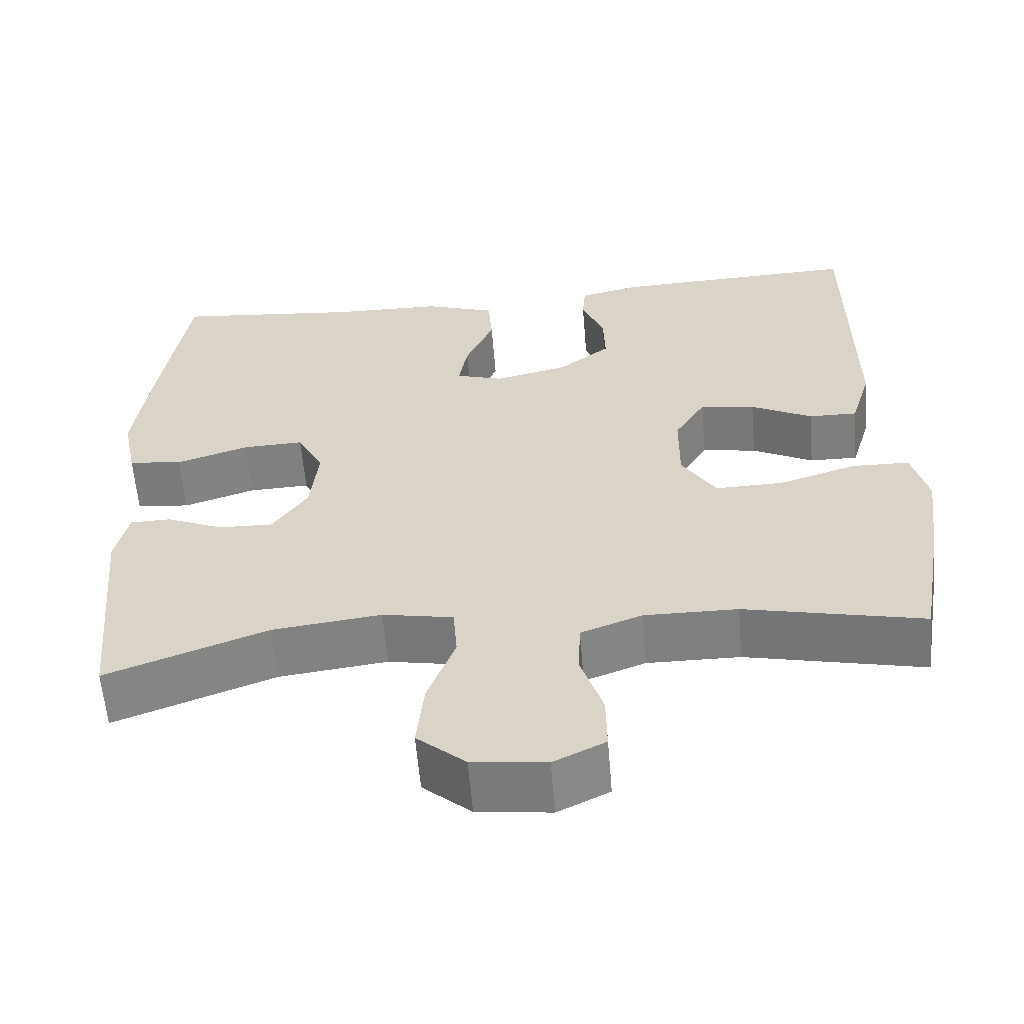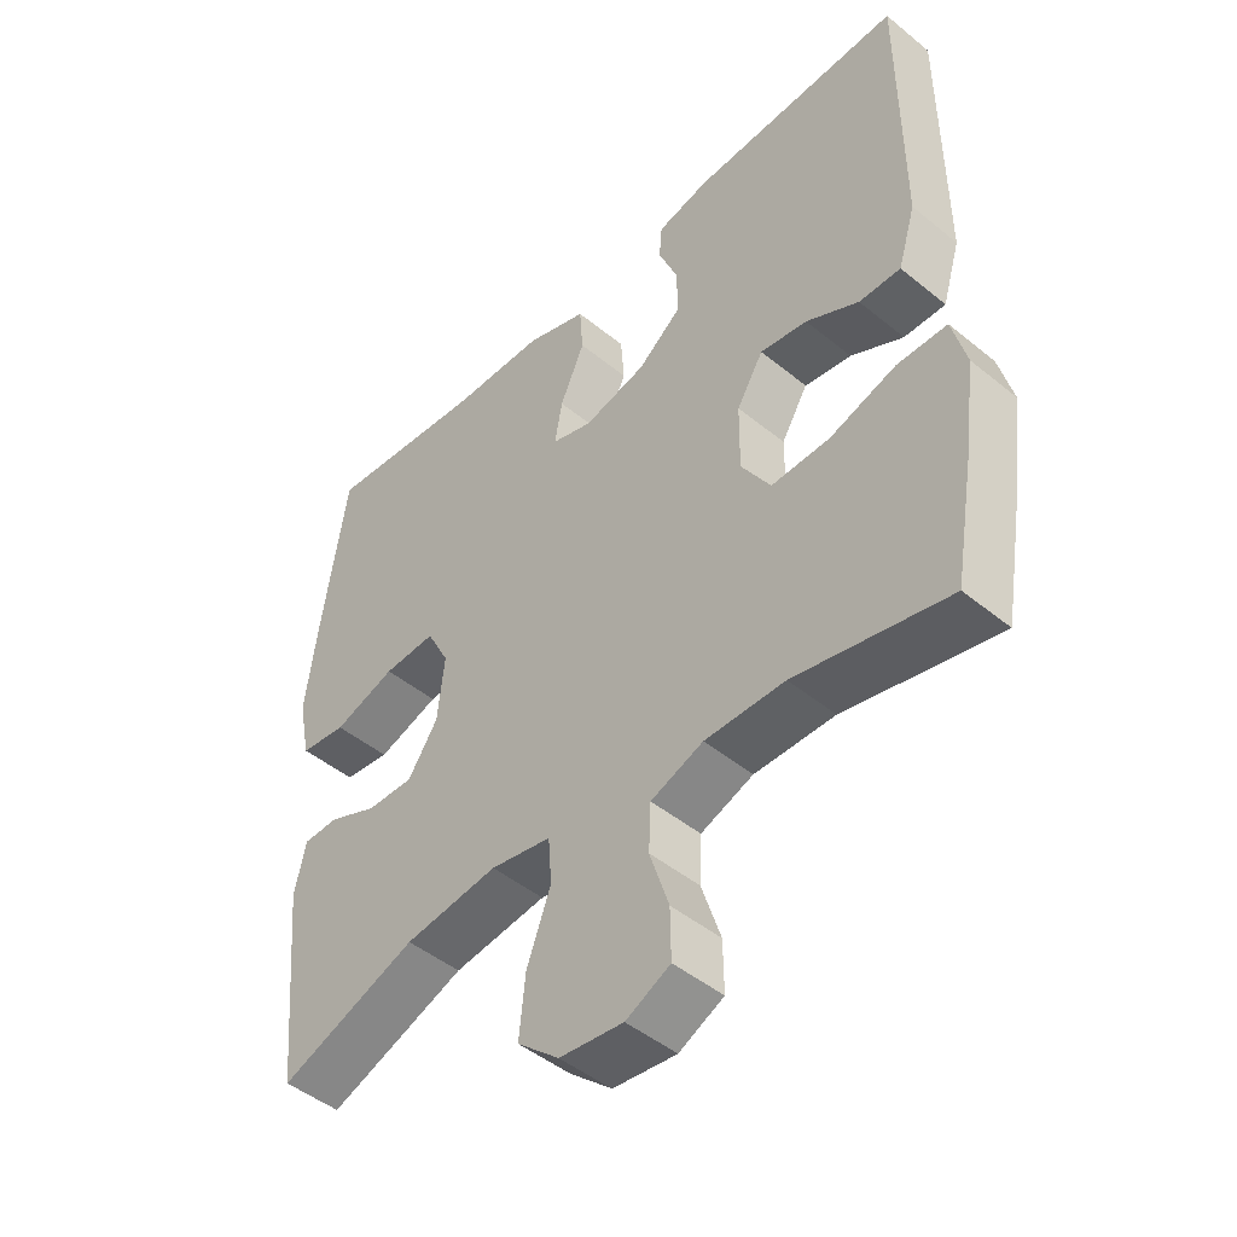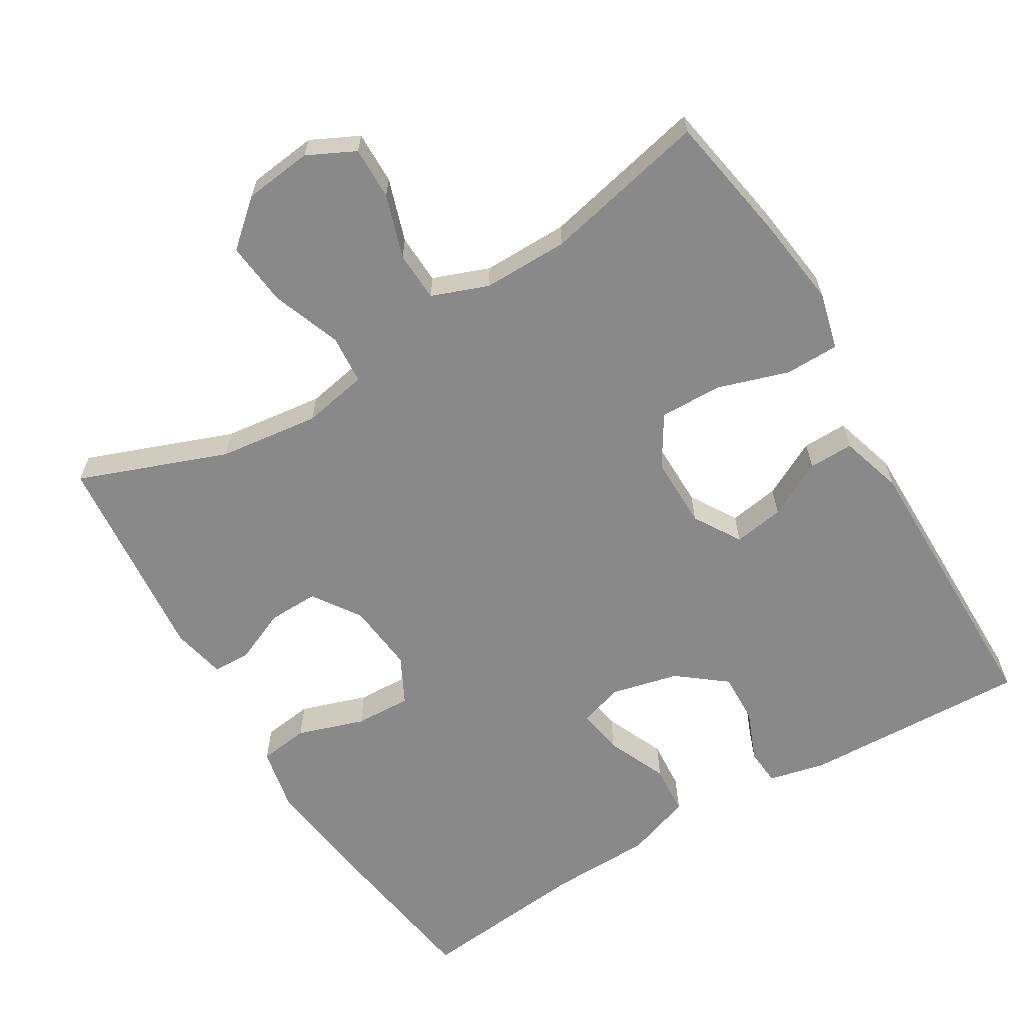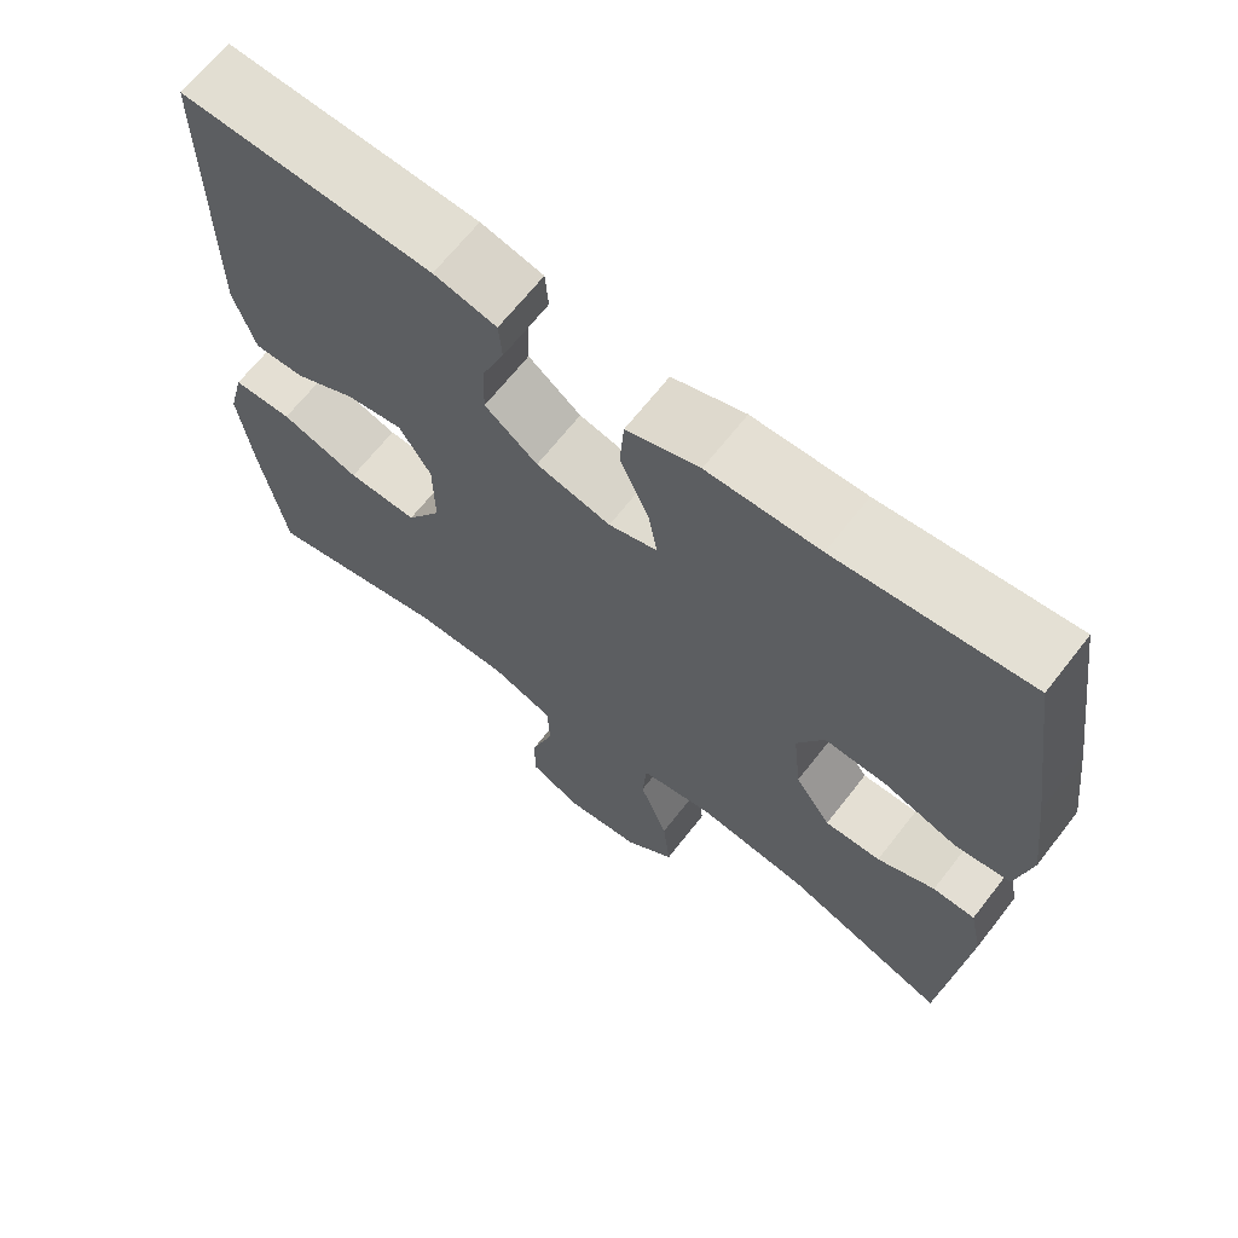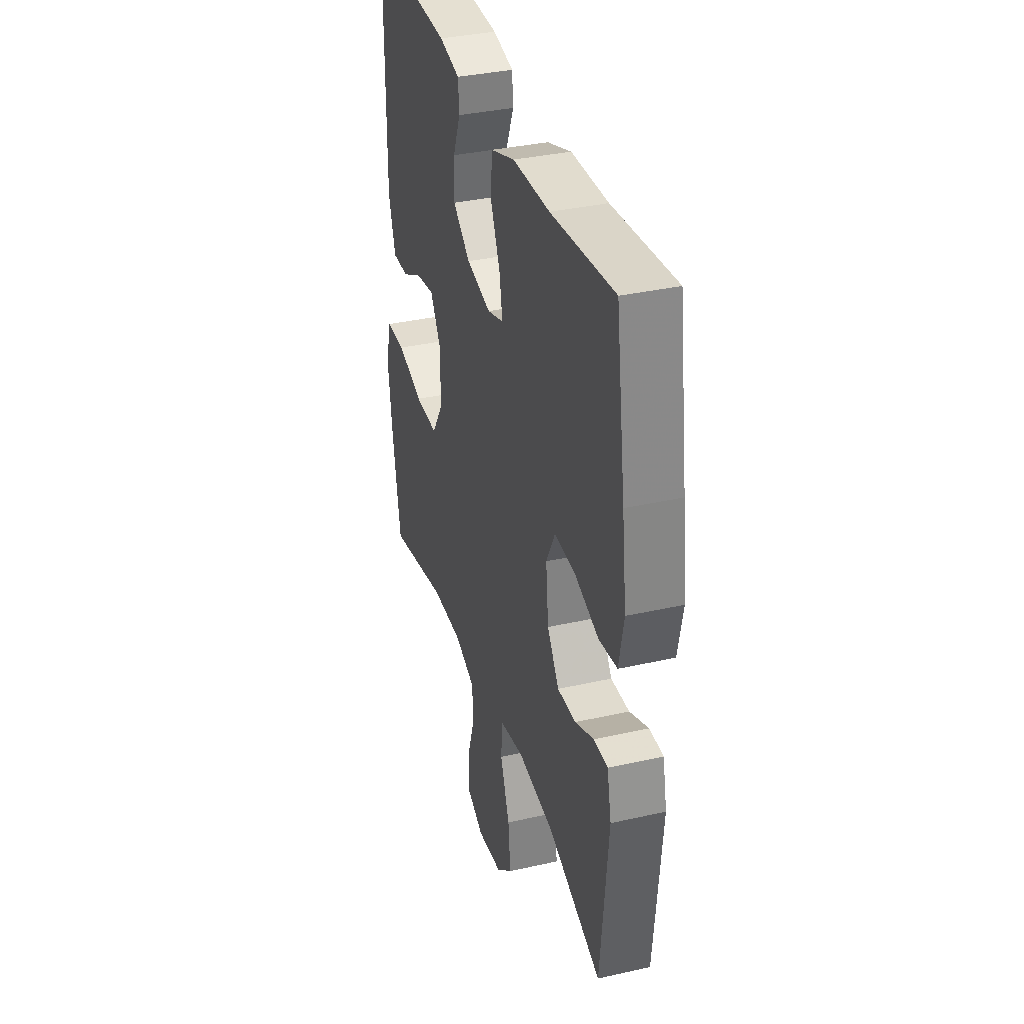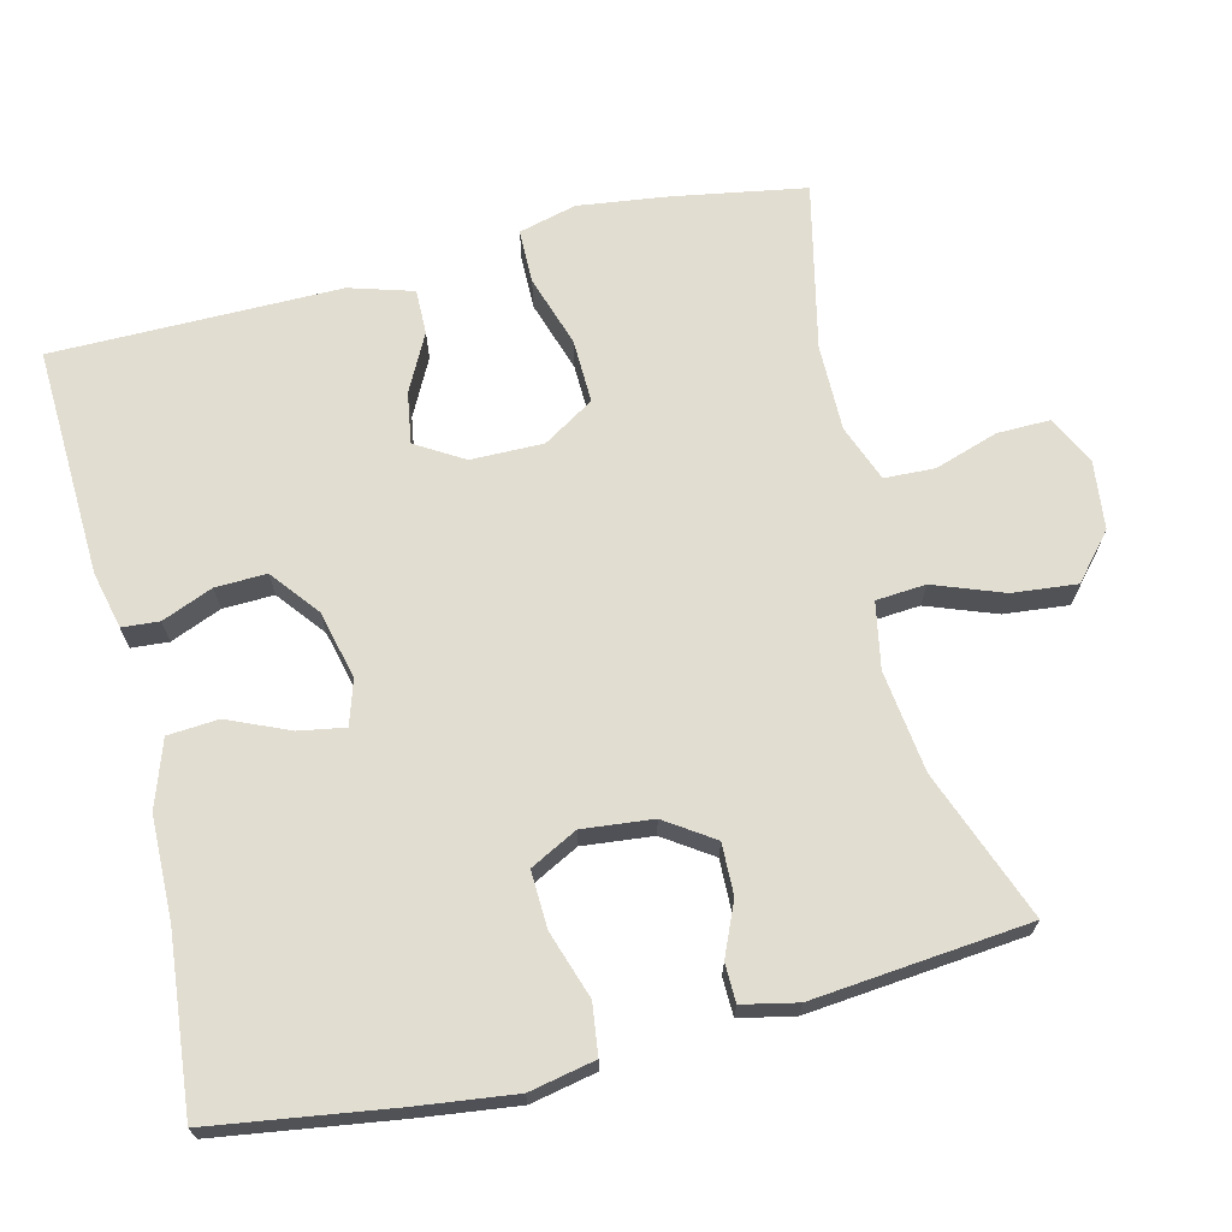
<metadata>
{"format":"obj","ext":"obj","renderer":"f3d","projection":"perspective","resolution":1024,"background":"white","views":[{"elev":-59.7,"azim":-175.3,"up":"+Z"},{"elev":-46.9,"azim":-132.8,"up":"+Z"},{"elev":-63.3,"azim":-149.0,"up":"+Y"},{"elev":66.9,"azim":38.0,"up":"+Z"},{"elev":35.4,"azim":73.3,"up":"+Z"},{"elev":68.6,"azim":76.1,"up":"+Y"}]}
</metadata>
<code>
v 0.5 0.07 -0.5
v 0.298 0.07 -0.424
v 0.161 0.07 -0.407
v 0.072 0.07 -0.424
v 0.067 0.07 -0.491
v 0.102 0.07 -0.585
v 0.111 0.07 -0.672
v 0.05 0.07 -0.725
v -0.043 0.07 -0.736
v -0.108 0.07 -0.704
v -0.107 0.07 -0.632
v -0.079 0.07 -0.546
v -0.082 0.07 -0.478
v -0.159 0.07 -0.449
v -0.276 0.07 -0.45
v -0.5 0.07 -0.5
v -0.531 0.07 -0.322
v -0.547 0.07 -0.2
v -0.527 0.07 -0.122
v -0.454 0.07 -0.121
v -0.357 0.07 -0.152
v -0.271 0.07 -0.154
v -0.228 0.07 -0.085
v -0.229 0.07 0.013
v -0.268 0.07 0.077
v -0.337 0.07 0.066
v -0.414 0.07 0.026
v -0.475 0.07 0.025
v -0.501 0.07 0.111
v -0.5 0.07 0.5
v -0.19 0.07 0.488
v -0.113 0.07 0.47
v -0.109 0.07 0.42
v -0.137 0.07 0.351
v -0.139 0.07 0.282
v -0.074 0.07 0.231
v 0.018 0.07 0.209
v 0.078 0.07 0.228
v 0.067 0.07 0.291
v 0.031 0.07 0.373
v 0.036 0.07 0.442
v 0.126 0.07 0.473
v 0.264 0.07 0.476
v 0.5 0.07 0.5
v 0.536 0.07 0.257
v 0.553 0.07 0.123
v 0.535 0.07 0.034
v 0.467 0.07 0.025
v 0.376 0.07 0.055
v 0.299 0.07 0.058
v 0.266 0.07 -0.006
v 0.276 0.07 -0.101
v 0.32 0.07 -0.166
v 0.389 0.07 -0.164
v 0.46 0.07 -0.133
v 0.512 0.07 -0.134
v 0.528 0.07 -0.208
v 0.5 0 -0.5
v 0.298 0 -0.424
v 0.161 0 -0.407
v 0.072 0 -0.424
v 0.067 0 -0.491
v 0.102 0 -0.585
v 0.111 0 -0.672
v 0.05 0 -0.725
v -0.043 0 -0.736
v -0.108 0 -0.704
v -0.107 0 -0.632
v -0.079 0 -0.546
v -0.082 0 -0.478
v -0.159 0 -0.449
v -0.276 0 -0.45
v -0.5 0 -0.5
v -0.531 0 -0.322
v -0.547 0 -0.2
v -0.527 0 -0.122
v -0.454 0 -0.121
v -0.357 0 -0.152
v -0.271 0 -0.154
v -0.228 0 -0.085
v -0.229 0 0.013
v -0.268 0 0.077
v -0.337 0 0.066
v -0.414 0 0.026
v -0.475 0 0.025
v -0.501 0 0.111
v -0.5 0 0.5
v -0.19 0 0.488
v -0.113 0 0.47
v -0.109 0 0.42
v -0.137 0 0.351
v -0.139 0 0.282
v -0.074 0 0.231
v 0.018 0 0.209
v 0.078 0 0.228
v 0.067 0 0.291
v 0.031 0 0.373
v 0.036 0 0.442
v 0.126 0 0.473
v 0.264 0 0.476
v 0.5 0 0.5
v 0.536 0 0.257
v 0.553 0 0.123
v 0.535 0 0.034
v 0.467 0 0.025
v 0.376 0 0.055
v 0.299 0 0.058
v 0.266 0 -0.006
v 0.276 0 -0.101
v 0.32 0 -0.166
v 0.389 0 -0.164
v 0.46 0 -0.133
v 0.512 0 -0.134
v 0.528 0 -0.208
f 57 1 2
f 56 57 2
f 55 56 2
f 54 55 2
f 53 54 2 3
f 52 53 3 4
f 51 52 4
f 47 48 49
f 46 47 49
f 45 46 49
f 44 45 49
f 43 44 49
f 43 49 50
f 42 43 50
f 41 42 50
f 40 41 50
f 39 40 50
f 38 39 50 51
f 32 33 34
f 31 32 34
f 30 31 34
f 29 30 34
f 28 29 34
f 27 28 34
f 26 27 34
f 25 26 34 35
f 24 25 35 36
f 19 20 21
f 18 19 21
f 17 18 21
f 16 17 21
f 15 16 21
f 14 15 21 22
f 13 14 22 23
f 10 11 12
f 9 10 12
f 8 9 12
f 7 8 12
f 6 7 12
f 5 6 12
f 4 5 12 13
f 13 23 24
f 4 13 24
f 51 4 24
f 38 51 24
f 37 38 24
f 24 36 37
f 59 58 114
f 59 114 113
f 59 113 112
f 59 112 111
f 60 59 111 110
f 61 60 110 109
f 61 109 108
f 106 105 104
f 106 104 103
f 106 103 102
f 106 102 101
f 106 101 100
f 107 106 100
f 107 100 99
f 107 99 98
f 107 98 97
f 107 97 96
f 108 107 96 95
f 91 90 89
f 91 89 88
f 91 88 87
f 91 87 86
f 91 86 85
f 91 85 84
f 91 84 83
f 92 91 83 82
f 93 92 82 81
f 78 77 76
f 78 76 75
f 78 75 74
f 78 74 73
f 78 73 72
f 79 78 72 71
f 80 79 71 70
f 69 68 67
f 69 67 66
f 69 66 65
f 69 65 64
f 69 64 63
f 69 63 62
f 70 69 62 61
f 81 80 70
f 81 70 61
f 81 61 108
f 81 108 95
f 81 95 94
f 94 93 81
f 1 58 59 2
f 2 59 60 3
f 3 60 61 4
f 4 61 62 5
f 5 62 63 6
f 6 63 64 7
f 7 64 65 8
f 8 65 66 9
f 9 66 67 10
f 10 67 68 11
f 11 68 69 12
f 12 69 70 13
f 13 70 71 14
f 14 71 72 15
f 15 72 73 16
f 16 73 74 17
f 17 74 75 18
f 18 75 76 19
f 19 76 77 20
f 20 77 78 21
f 21 78 79 22
f 22 79 80 23
f 23 80 81 24
f 24 81 82 25
f 25 82 83 26
f 26 83 84 27
f 27 84 85 28
f 28 85 86 29
f 29 86 87 30
f 30 87 88 31
f 31 88 89 32
f 32 89 90 33
f 33 90 91 34
f 34 91 92 35
f 35 92 93 36
f 36 93 94 37
f 37 94 95 38
f 38 95 96 39
f 39 96 97 40
f 40 97 98 41
f 41 98 99 42
f 42 99 100 43
f 43 100 101 44
f 44 101 102 45
f 45 102 103 46
f 46 103 104 47
f 47 104 105 48
f 48 105 106 49
f 49 106 107 50
f 50 107 108 51
f 51 108 109 52
f 52 109 110 53
f 53 110 111 54
f 54 111 112 55
f 55 112 113 56
f 56 113 114 57
f 57 114 58 1

</code>
